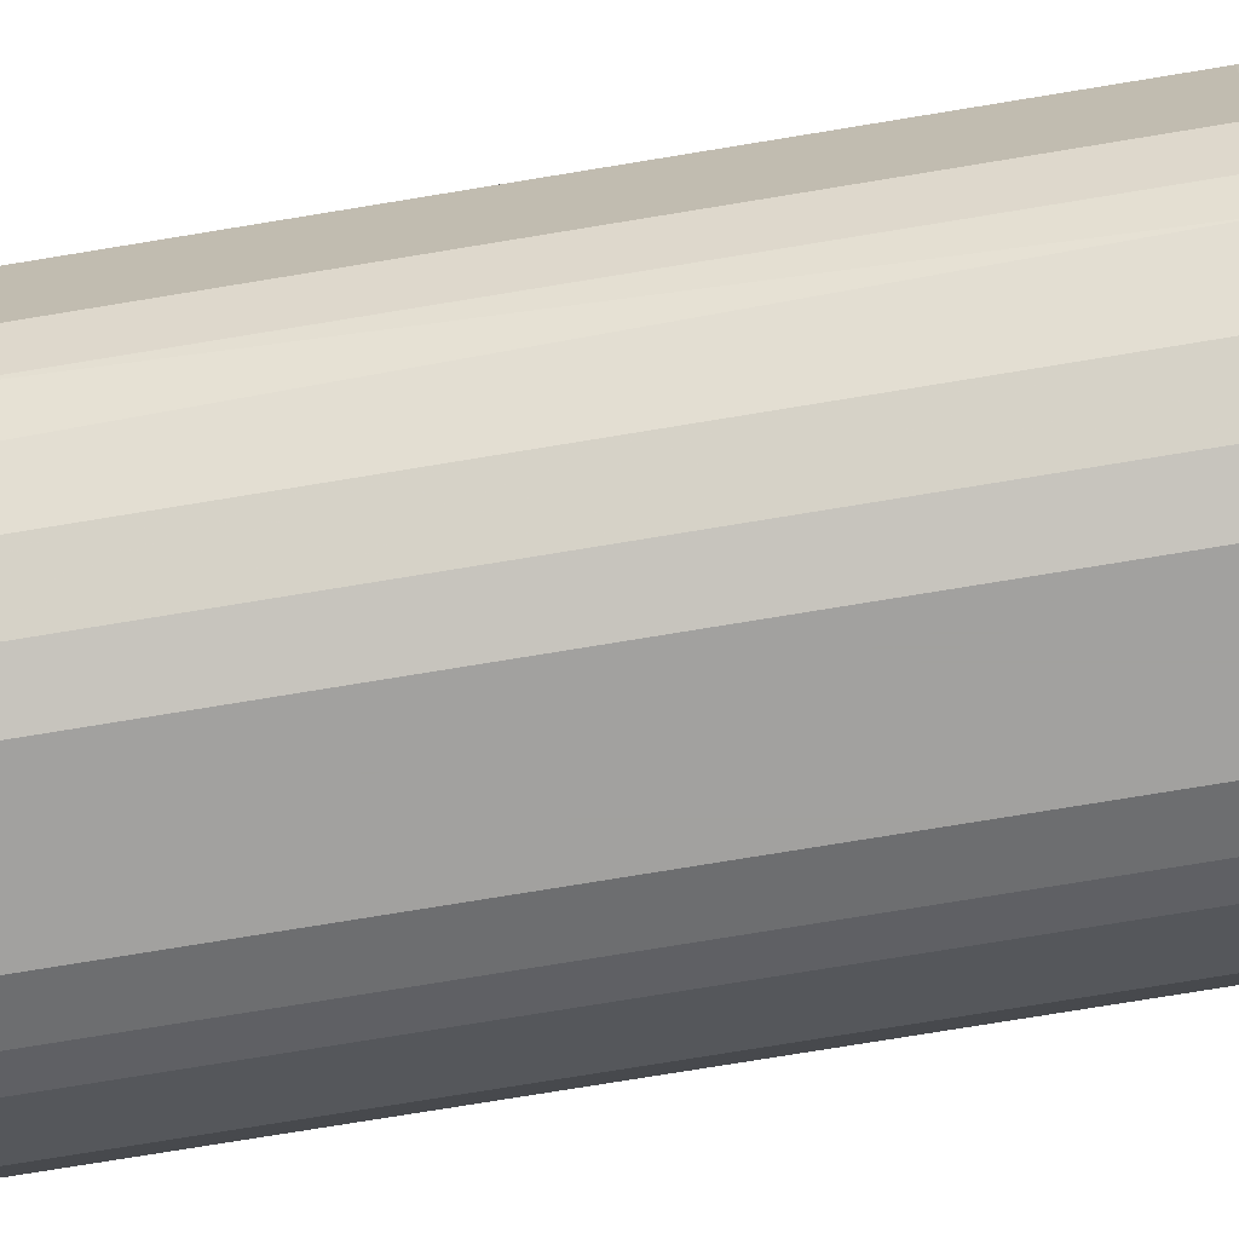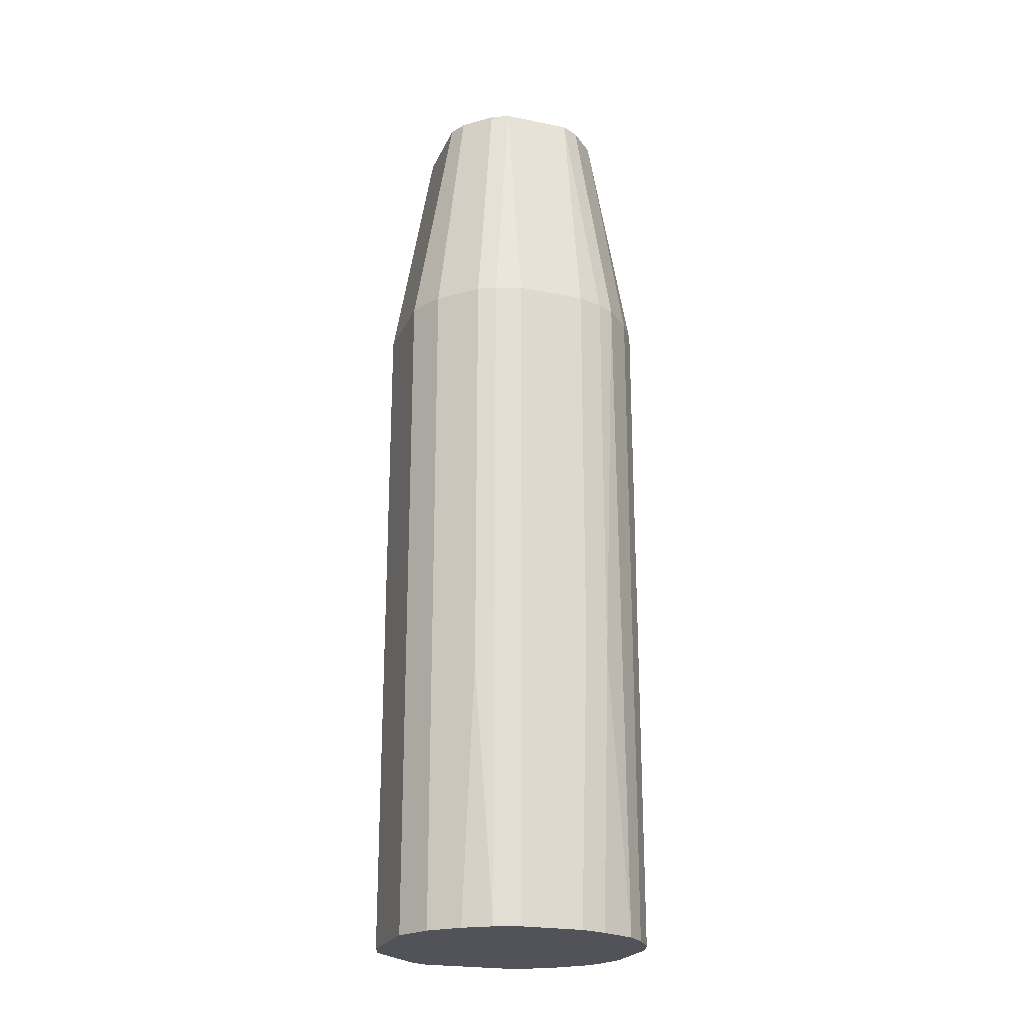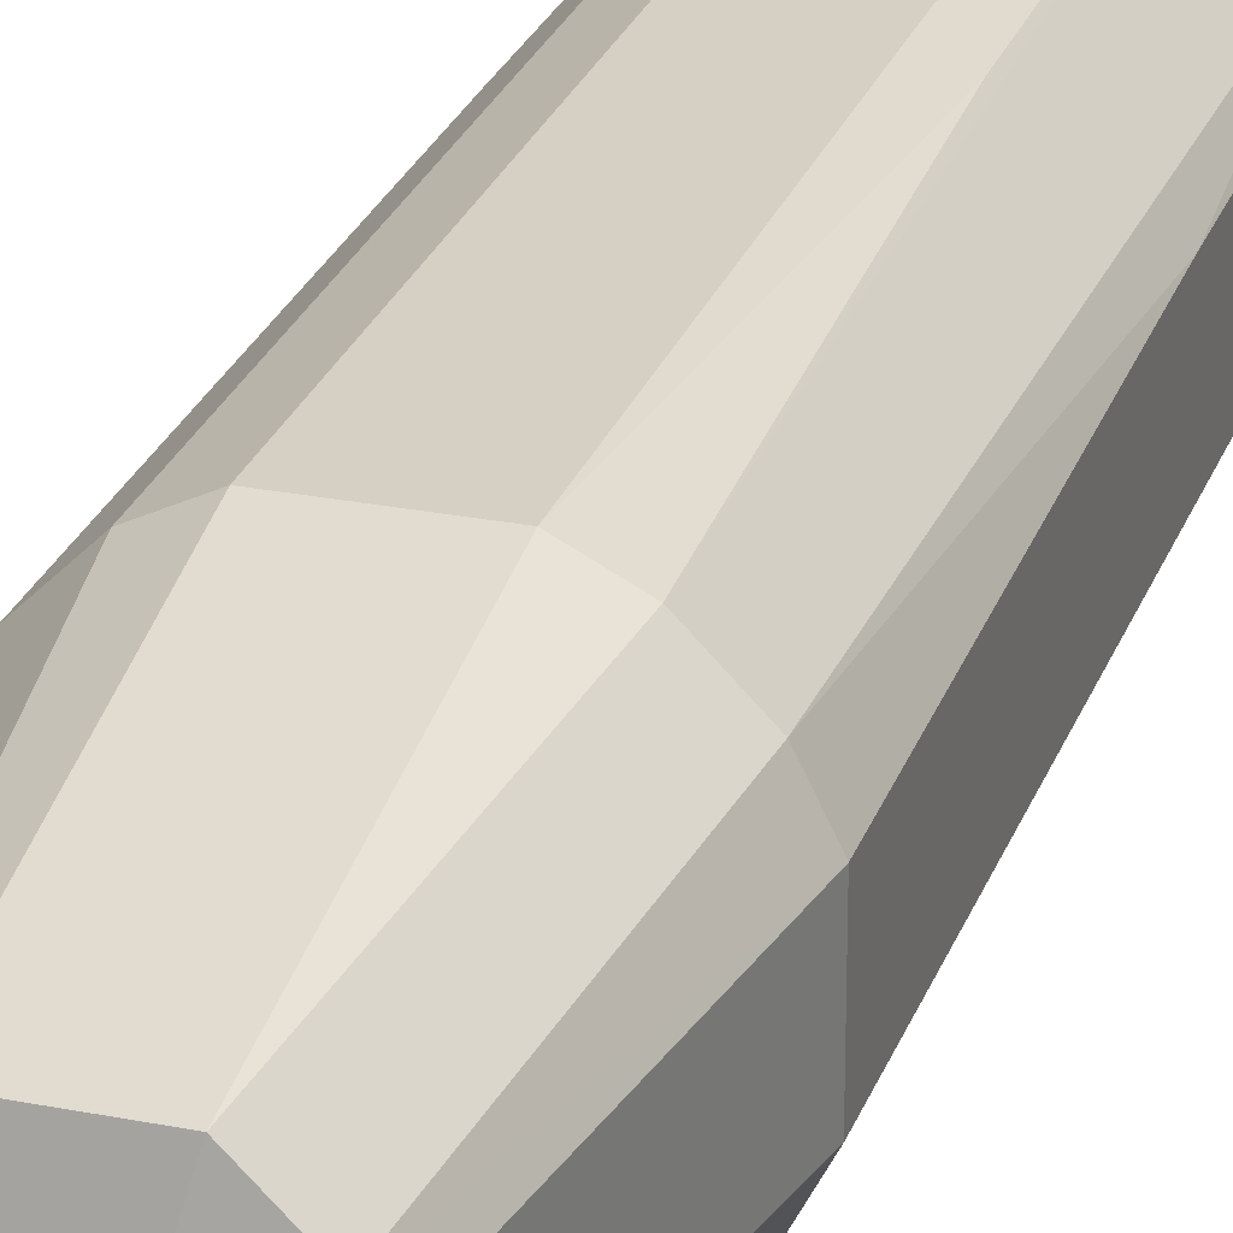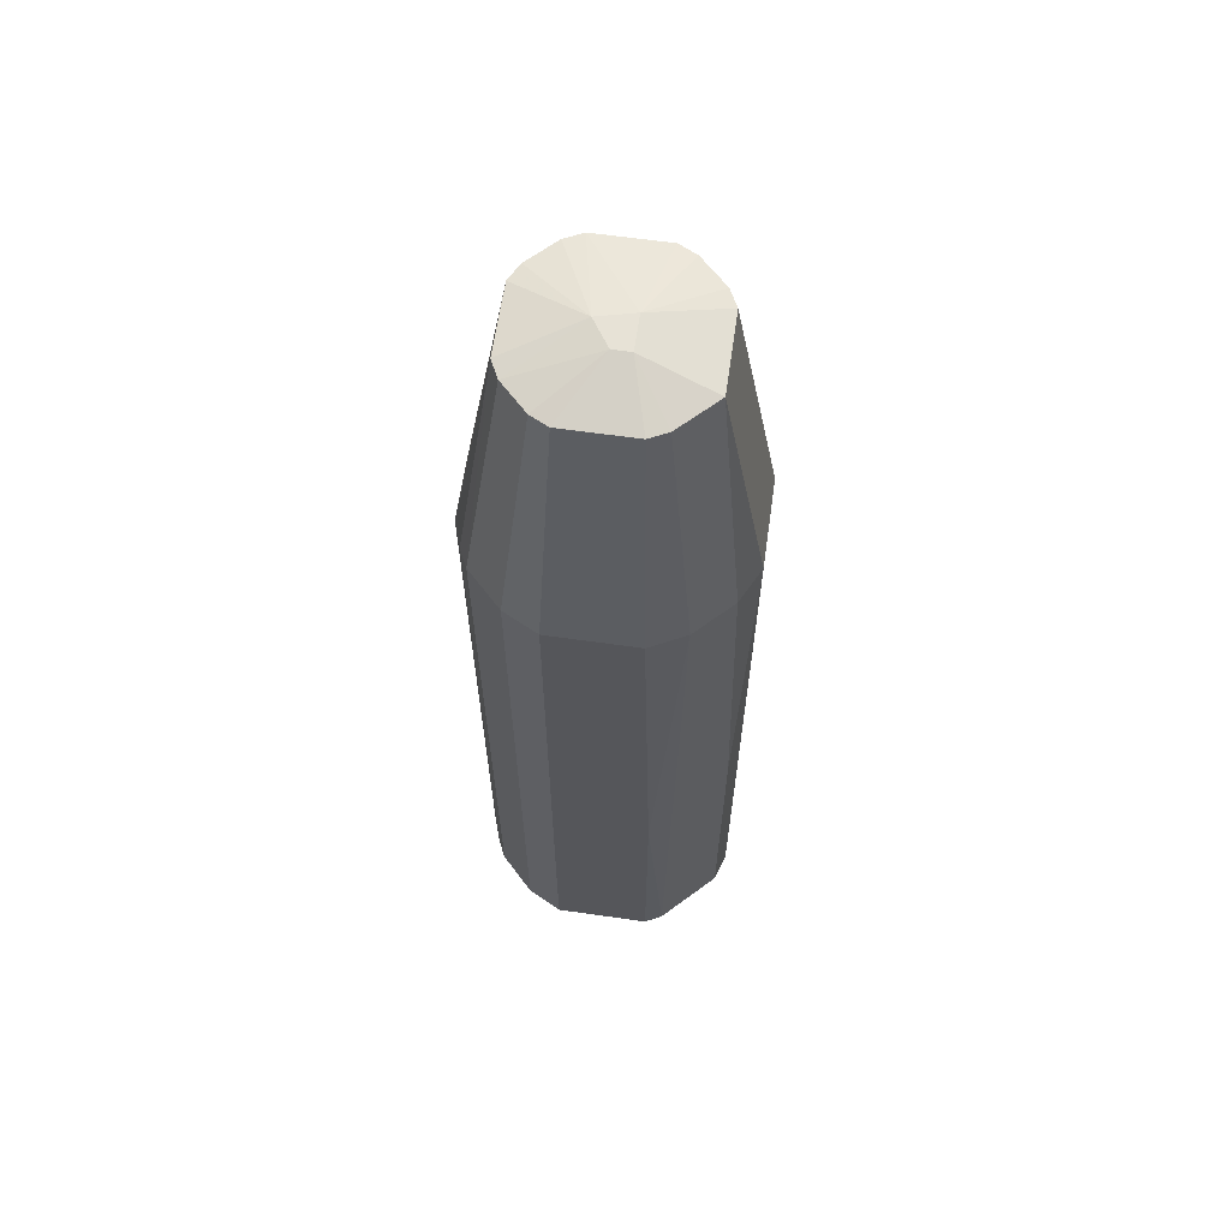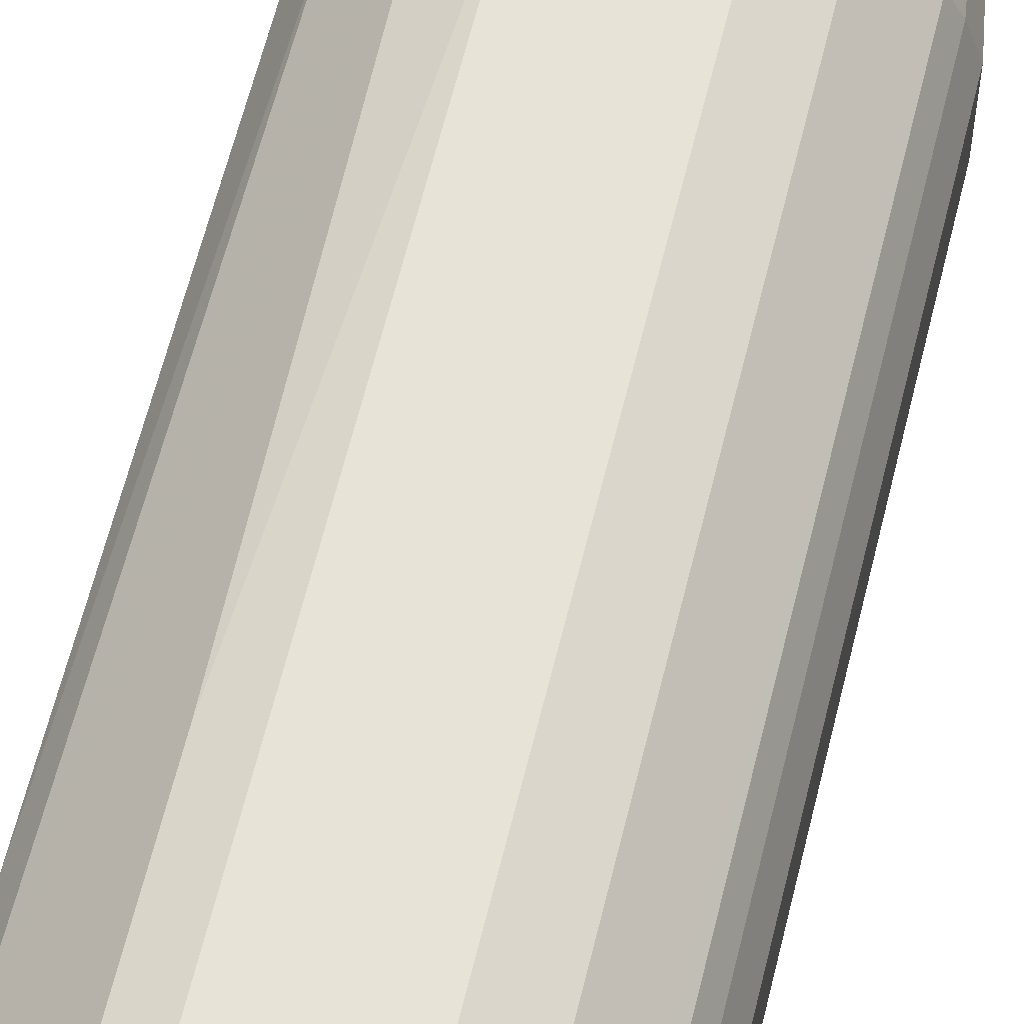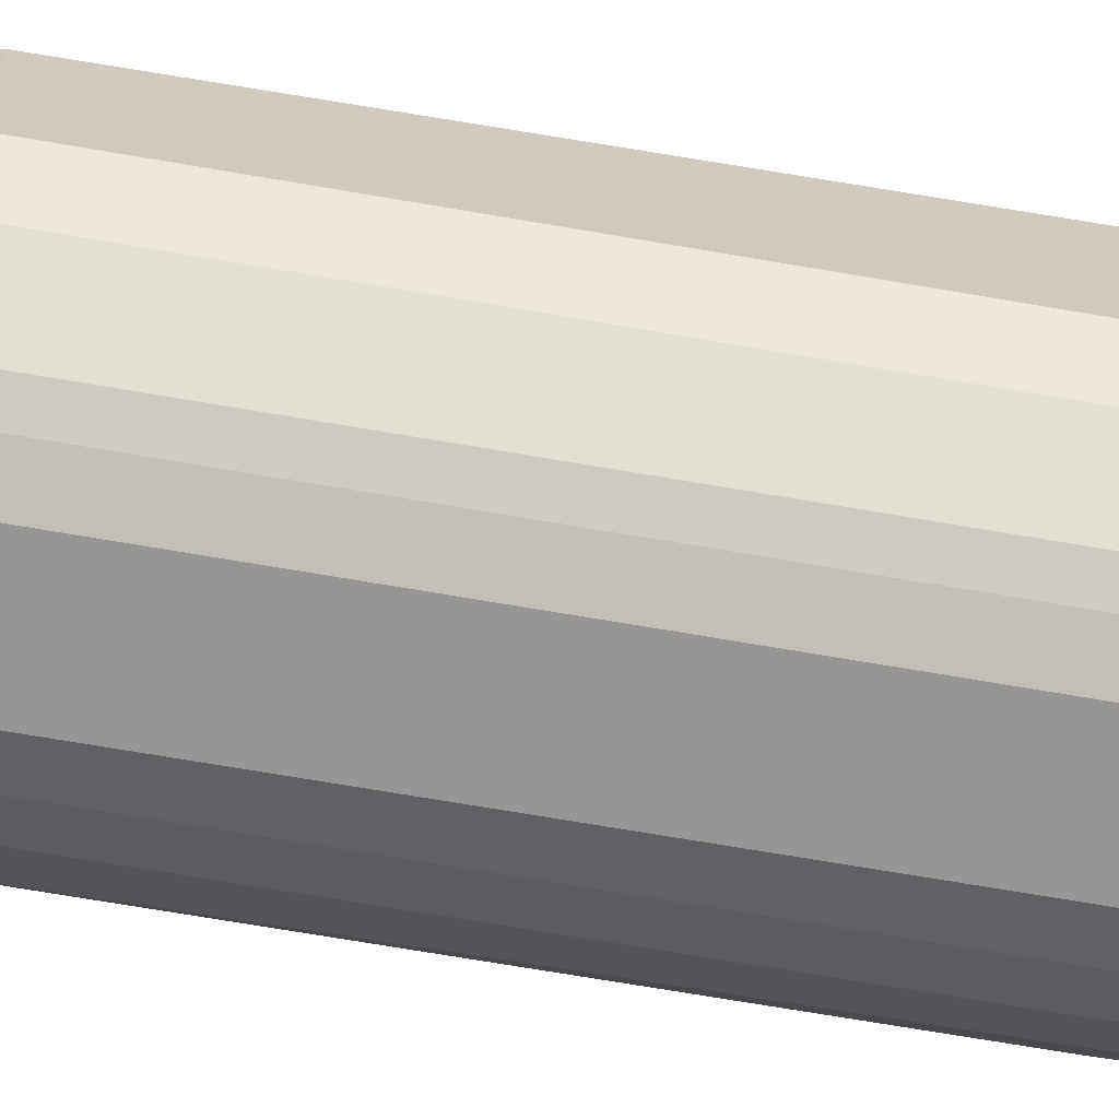
<metadata>
{"format":"obj","ext":"obj","renderer":"f3d","projection":"perspective","resolution":1024,"background":"white","views":[{"elev":-72.2,"azim":-80.5,"up":"+Y"},{"elev":-22.6,"azim":-109.1,"up":"+Z"},{"elev":26.1,"azim":17.4,"up":"+Y"},{"elev":63.3,"azim":98.2,"up":"+Z"},{"elev":62.1,"azim":-166.3,"up":"+Y"},{"elev":-67.8,"azim":80.1,"up":"+Y"}]}
</metadata>
<code>
v 0.02118 0.01209 -0.1954
v -0.006405 -0.0155 -0.02989
v -0.006405 0.01516 -0.02989
v -0.006405 -0.02316 -0.07437
v -0.006405 -0.02316 -0.1954
v 0.01505 0.005955 -0.02991
v 0.01505 -0.006297 -0.02991
v -0.011 -0.02163 -0.07437
v -0.011 -0.02163 -0.1954
v 0.008922 -0.01396 -0.02991
v 0.01045 -0.02162 -0.1954
v 0.01045 -0.02162 -0.07436
v 0.004322 -0.000171 -0.02683
v 0.004322 0.002894 -0.02683
v -0.001804 0.002894 -0.02683
v -0.02173 0.01056 -0.07437
v -0.02173 0.01056 -0.1954
v -0.02173 -0.009363 -0.1954
v -0.02173 -0.01089 -0.1464
v -0.02173 -0.01089 -0.07437
v -0.009466 -0.01396 -0.02989
v -0.009466 0.01362 -0.02989
v 0.01965 -0.01396 -0.1954
v 0.01965 -0.01396 -0.07436
v 0.01965 0.01362 -0.07436
v -0.007935 0.02282 -0.07437
v -0.007935 0.02282 -0.1954
v 0.01352 -0.009367 -0.02991
v 0.01352 0.009025 -0.02991
v 0.01352 0.01975 -0.07436
v 0.01352 -0.02009 -0.1954
v 0.01352 -0.02009 -0.07436
v -0.01407 0.009025 -0.02989
v -0.01407 -0.009363 -0.02989
v -0.01407 0.01975 -0.07437
v -0.01407 0.01975 -0.1954
v -0.0202 -0.01396 -0.07437
v -0.0202 0.01362 -0.07437
v -0.0202 0.01362 -0.1494
v 0.007387 0.01516 -0.02989
v 0.007387 0.02282 -0.07437
v 0.007387 0.02282 -0.1954
v -0.01867 -0.0155 -0.1954
v -0.01867 0.01516 -0.1954
v 0.02272 0.009025 -0.1479
v 0.02272 0.009025 -0.1954
v 0.02272 -0.007832 -0.1954
v 0.02272 -0.007832 -0.07436
v 0.02272 0.00749 -0.07436
v -0.02327 0.00596 -0.07437
v -0.02327 0.00596 -0.1954
v -0.02327 -0.006297 -0.07437
v -0.02327 -0.006297 -0.1433
v -0.02327 -0.004762 -0.1954
v -0.0156 0.00596 -0.02989
v -0.0156 -0.006297 -0.02989
v -0.0156 -0.01856 -0.07437
v -0.0156 -0.01856 -0.1954
v 0.01199 0.02128 -0.1402
v 0.01199 0.02128 -0.1954
v 0.005857 -0.0155 -0.02989
v 0.005857 -0.02316 -0.07437
v 0.005857 -0.02316 -0.1954
v -0.000274 -0.003232 -0.02683
f 30 25 1
f 1 25 45
f 60 30 1
f 46 1 45
f 46 60 1
f 2 8 4
f 62 2 4
f 8 2 21
f 21 2 64
f 2 62 61
f 2 61 64
f 15 3 22
f 40 3 15
f 3 35 22
f 3 26 35
f 40 26 3
f 4 9 5
f 63 4 5
f 8 9 4
f 63 62 4
f 9 63 5
f 6 13 7
f 48 6 7
f 13 6 14
f 6 29 14
f 6 49 29
f 48 49 6
f 13 28 7
f 28 48 7
f 9 8 57
f 57 8 21
f 18 31 9
f 18 9 43
f 9 31 63
f 43 9 58
f 9 57 58
f 28 13 10
f 13 64 10
f 32 28 10
f 61 32 10
f 64 61 10
f 31 12 11
f 12 63 11
f 63 31 11
f 31 32 12
f 32 61 12
f 61 62 12
f 62 63 12
f 15 13 14
f 13 15 64
f 40 15 14
f 29 40 14
f 33 15 22
f 33 55 15
f 55 56 15
f 15 56 64
f 38 17 16
f 17 50 16
f 33 38 16
f 55 33 16
f 50 55 16
f 36 17 44
f 36 51 17
f 17 38 39
f 44 17 39
f 51 50 17
f 18 43 19
f 54 18 19
f 31 18 27
f 27 18 51
f 51 18 54
f 19 37 20
f 52 19 20
f 43 37 19
f 19 52 53
f 54 19 53
f 37 34 20
f 34 56 20
f 56 52 20
f 34 57 21
f 34 21 64
f 35 33 22
f 24 31 23
f 47 24 23
f 31 47 23
f 24 28 32
f 48 28 24
f 31 24 32
f 47 48 24
f 25 30 29
f 49 25 29
f 25 49 45
f 26 27 36
f 41 27 26
f 26 36 35
f 40 41 26
f 31 27 46
f 27 51 36
f 27 41 42
f 60 27 42
f 46 27 60
f 30 40 29
f 41 40 30
f 41 30 59
f 30 60 59
f 31 46 47
f 38 33 35
f 34 37 57
f 56 34 64
f 35 36 44
f 38 35 44
f 37 43 57
f 38 44 39
f 41 60 42
f 60 41 59
f 57 43 58
f 49 46 45
f 46 48 47
f 46 49 48
f 51 52 50
f 50 52 56
f 50 56 55
f 52 51 54
f 52 54 53

</code>
